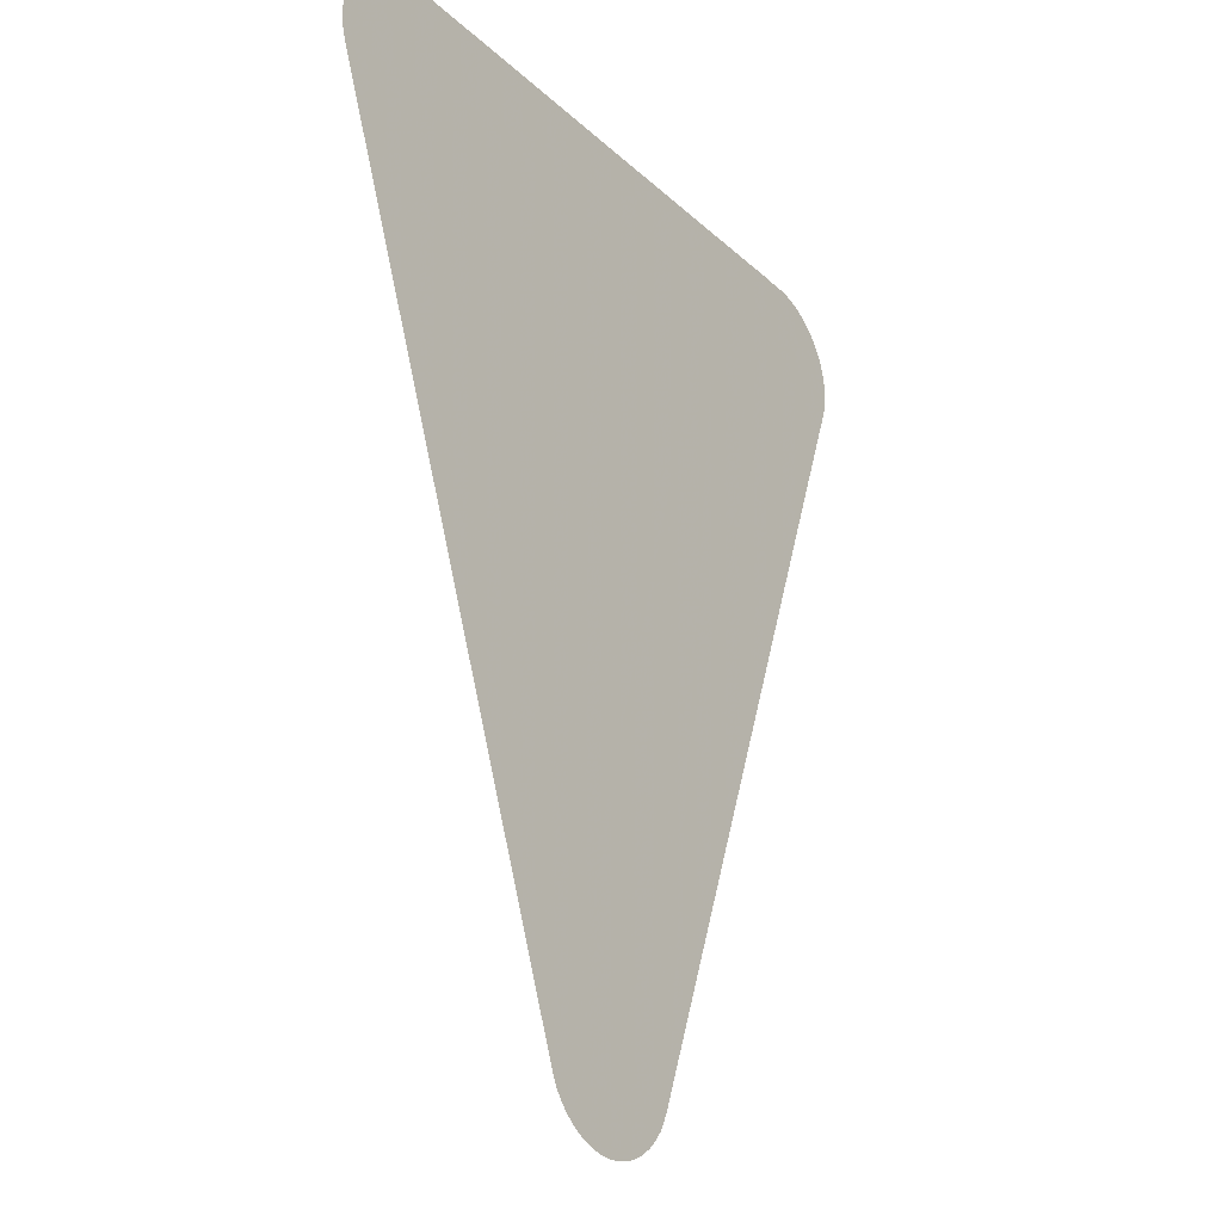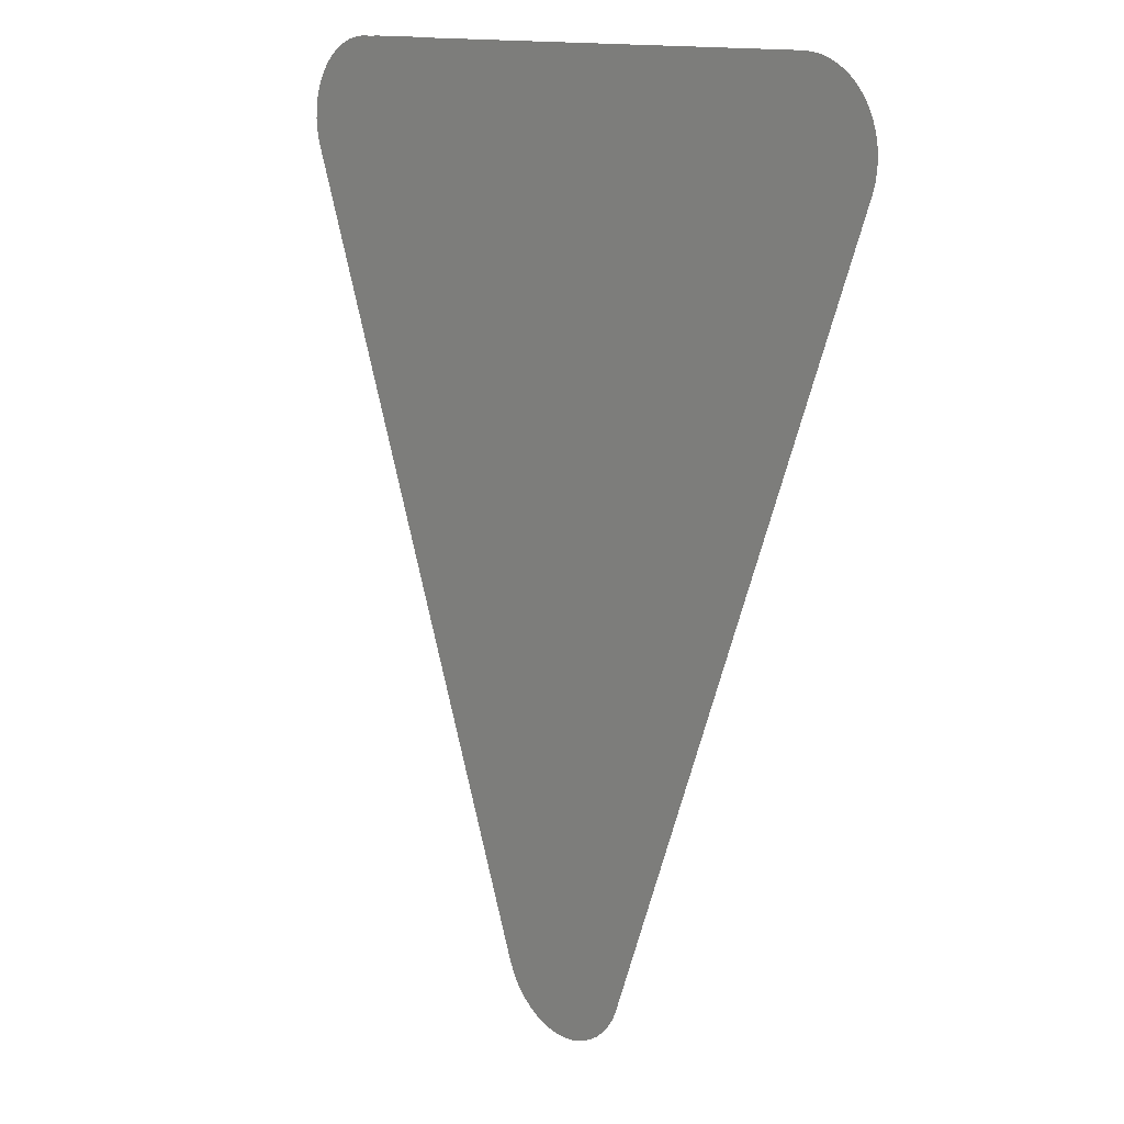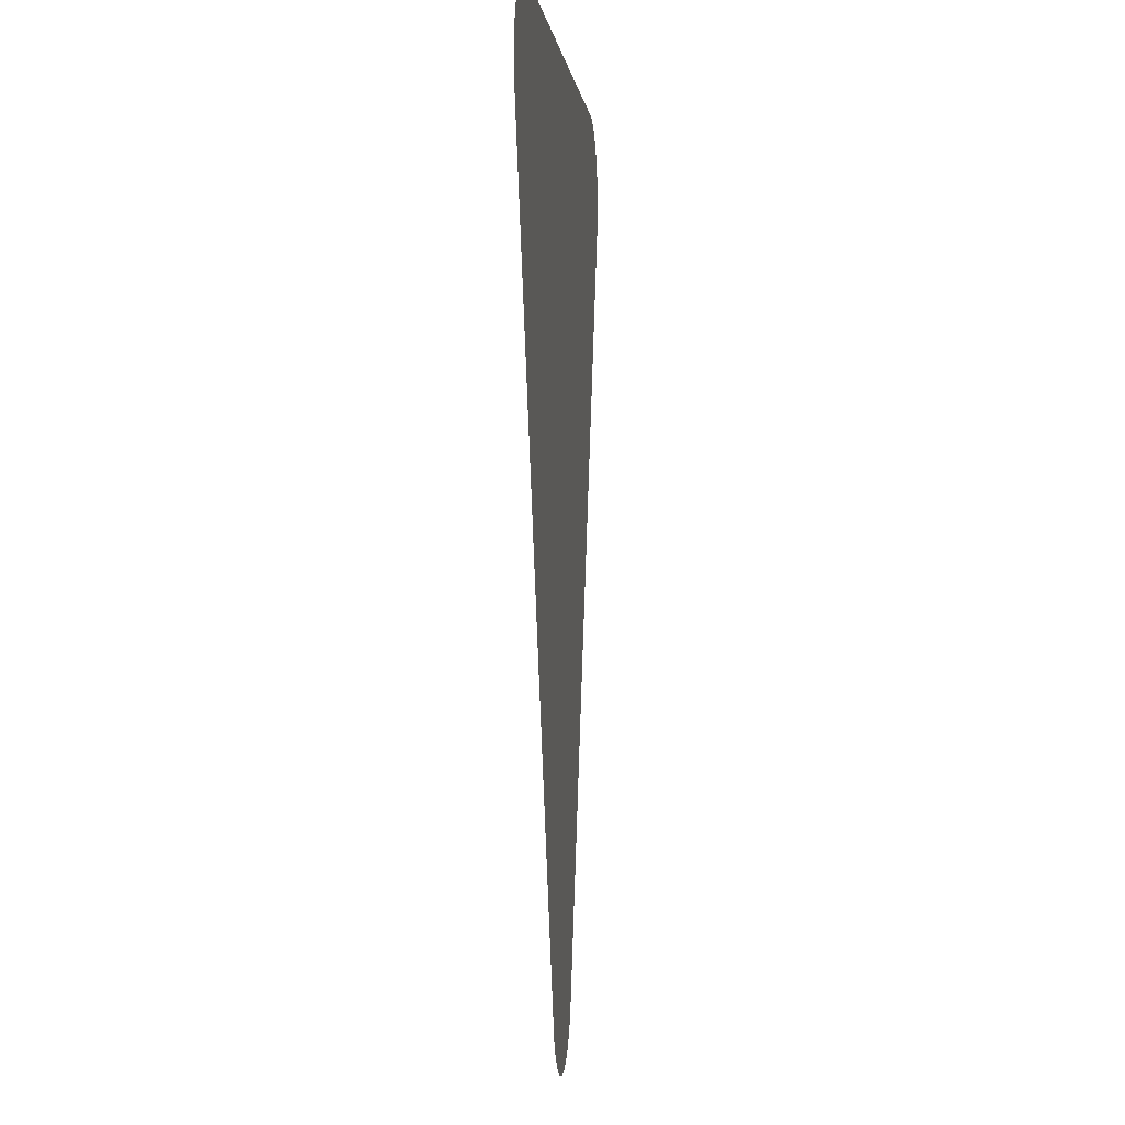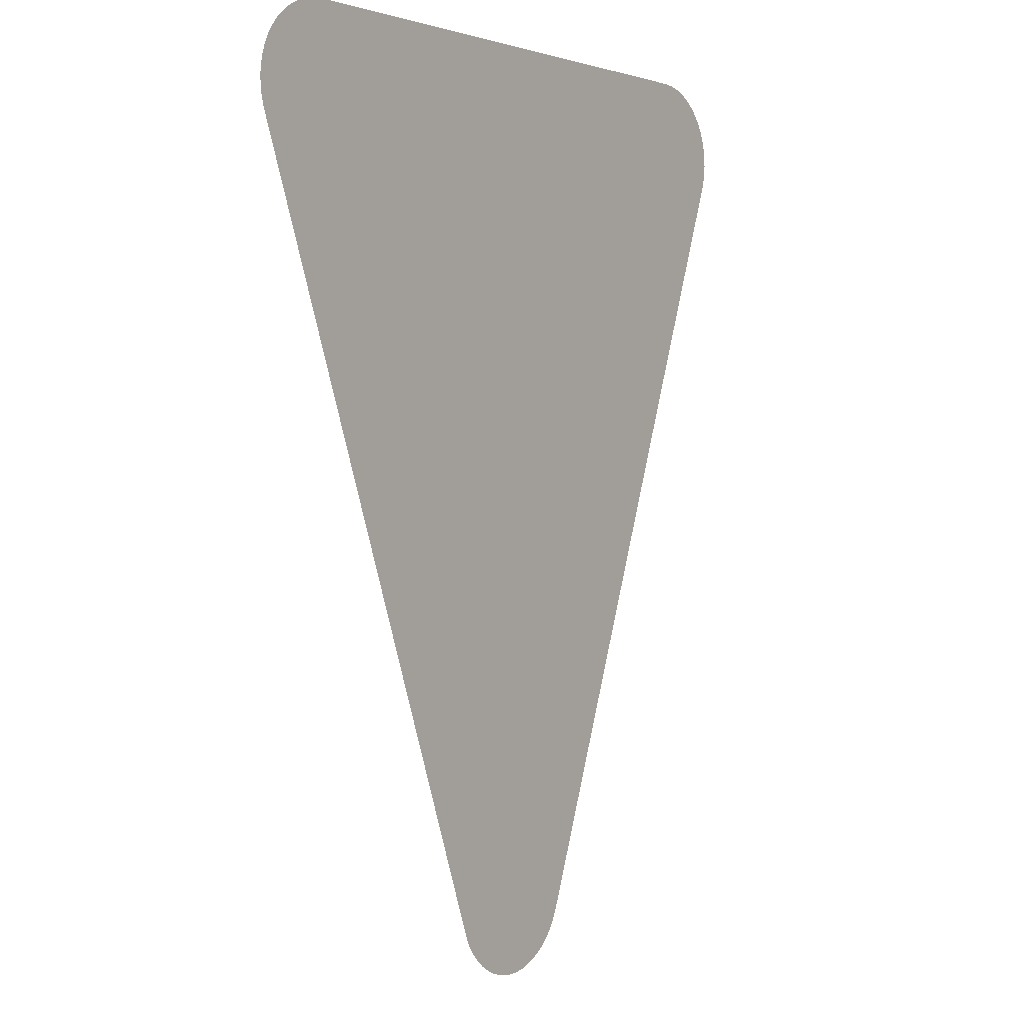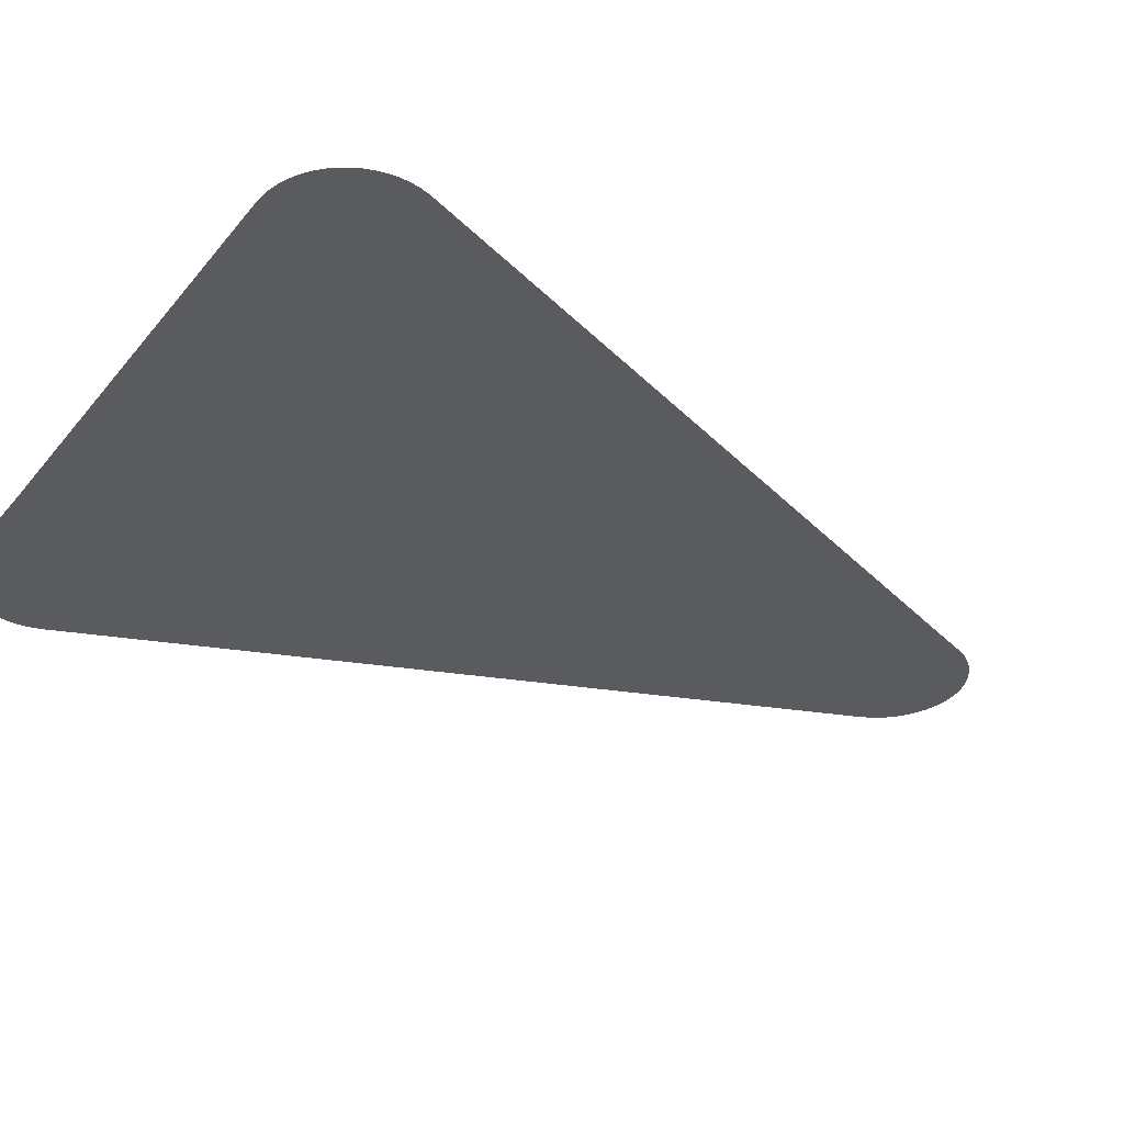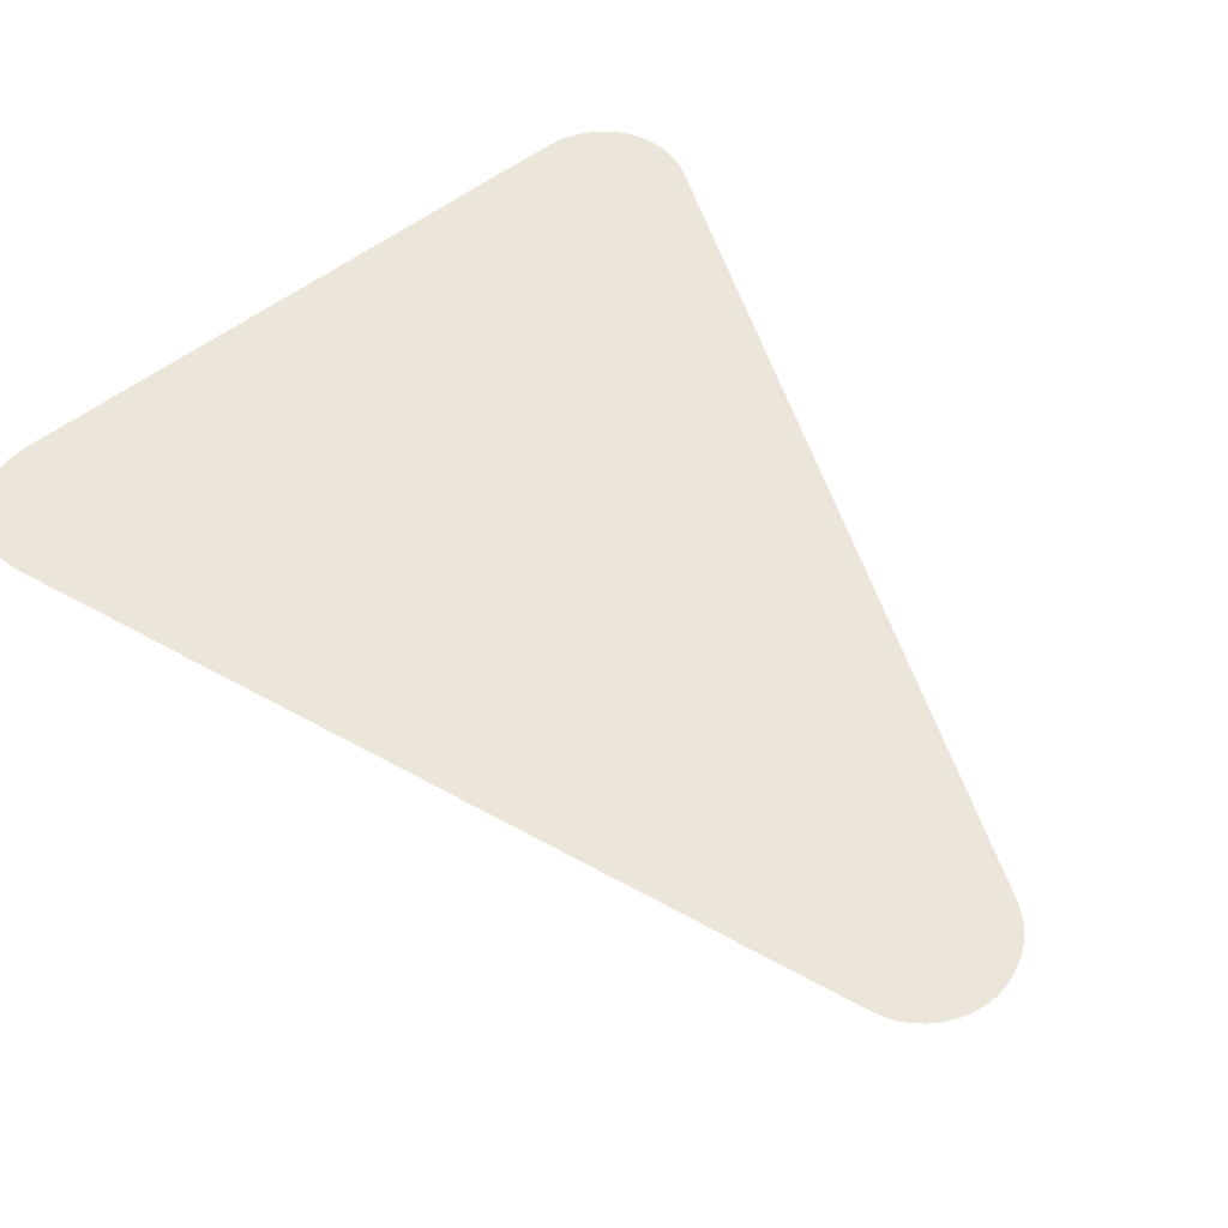
<metadata>
{"format":"obj","ext":"obj","renderer":"f3d","projection":"perspective","resolution":1024,"background":"white","views":[{"elev":-25.1,"azim":-55.3,"up":"+Y"},{"elev":13.2,"azim":-130.2,"up":"+Y"},{"elev":-1.0,"azim":-84.3,"up":"+Y"},{"elev":1.4,"azim":-54.6,"up":"+Y"},{"elev":-33.3,"azim":-122.8,"up":"+Z"},{"elev":55.6,"azim":-38.7,"up":"+Z"}]}
</metadata>
<code>
v -45.52 5.436 24.58
v -45.61 5.23 24.58
v -45.67 5.121 24.58
v -45.73 5.026 24.58
v -45.87 4.855 24.58
v -46.02 4.703 24.58
v -46.2 4.572 24.58
v -46.39 4.463 24.58
v -46.59 4.377 24.58
v -46.79 4.316 24.58
v -47.01 4.28 24.58
v -47.22 4.272 24.58
v -47.44 4.292 24.58
v -47.65 4.338 24.58
v -47.85 4.41 24.58
v -48.05 4.505 24.58
v -48.23 4.624 24.58
v -48.4 4.764 24.58
v -48.55 4.924 24.58
v -48.67 5.103 24.58
v -48.73 5.202 24.58
v -48.78 5.314 24.58
v -54.95 21.52 24.58
v -55.01 21.73 24.58
v -55.04 21.94 24.58
v -55.04 22.14 24.58
v -55.02 22.34 24.58
v -55.02 22.35 24.58
v -54.98 22.54 24.58
v -54.91 22.73 24.58
v -54.82 22.91 24.58
v -54.71 23.07 24.58
v -54.58 23.22 24.58
v -54.44 23.36 24.58
v -54.27 23.48 24.58
v -54.1 23.58 24.58
v -53.91 23.66 24.58
v -53.72 23.72 24.58
v -53.51 23.75 24.58
v -53.3 23.77 24.58
v -43.35 23.77 24.58
v -43.06 23.77 24.58
v -41.37 23.77 24.58
v -41.34 23.77 24.58
v -40.95 23.76 24.58
v -40.74 23.74 24.58
v -40.54 23.7 24.58
v -40.35 23.63 24.58
v -40.17 23.54 24.58
v -40 23.43 24.58
v -39.84 23.3 24.58
v -39.7 23.16 24.58
v -39.58 23 24.58
v -39.48 22.83 24.58
v -39.4 22.65 24.58
v -39.35 22.47 24.58
v -39.34 22.46 24.58
v -39.31 22.26 24.58
v -39.3 22.06 24.58
v -39.31 21.85 24.58
v -39.35 21.64 24.58
v -39.42 21.44 24.58
v -39.58 21.04 24.58
f 5 4 3
f 6 5 2
f 5 3 2
f 7 6 2
f 8 7 2
f 9 14 10
f 13 12 11
f 10 13 11
f 10 14 13
f 9 15 14
f 9 8 15
f 15 8 2
f 16 15 22
f 17 22 18
f 17 16 22
f 19 22 21
f 20 19 21
f 19 18 22
f 22 15 2
f 1 22 2
f 41 23 22
f 1 41 22
f 26 25 28
f 27 26 28
f 28 25 24
f 23 28 24
f 30 29 28
f 31 30 33
f 32 31 33
f 33 30 28
f 23 33 28
f 23 34 33
f 23 35 34
f 23 36 35
f 23 37 36
f 23 38 37
f 23 39 38
f 23 40 39
f 23 41 40
f 1 63 41
f 41 63 42
f 42 63 43
f 43 63 44
f 44 62 45
f 51 62 56
f 56 62 61
f 60 59 56
f 61 60 56
f 52 56 54
f 53 52 54
f 54 56 55
f 52 51 56
f 56 59 58
f 51 50 62
f 62 50 49
f 56 58 57
f 48 62 49
f 48 47 62
f 62 47 46
f 45 62 46
f 44 63 62

</code>
